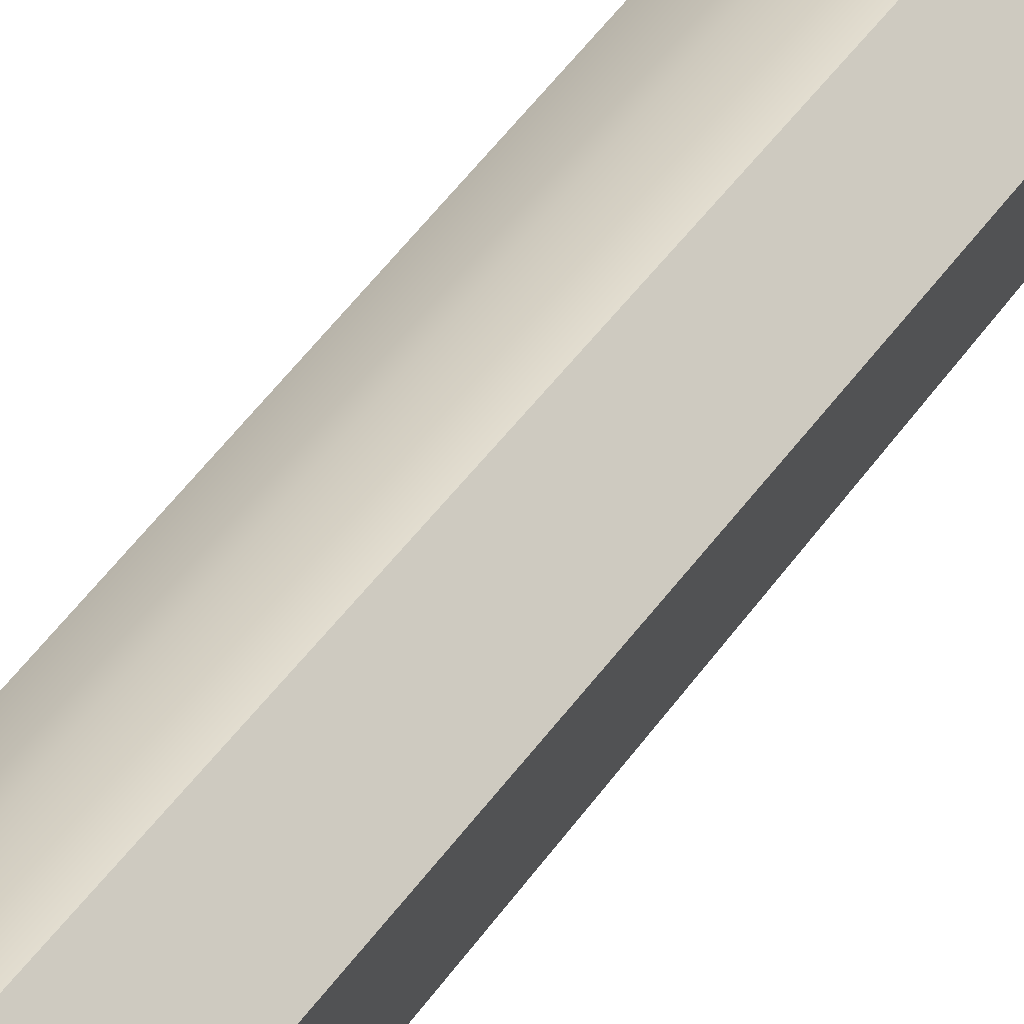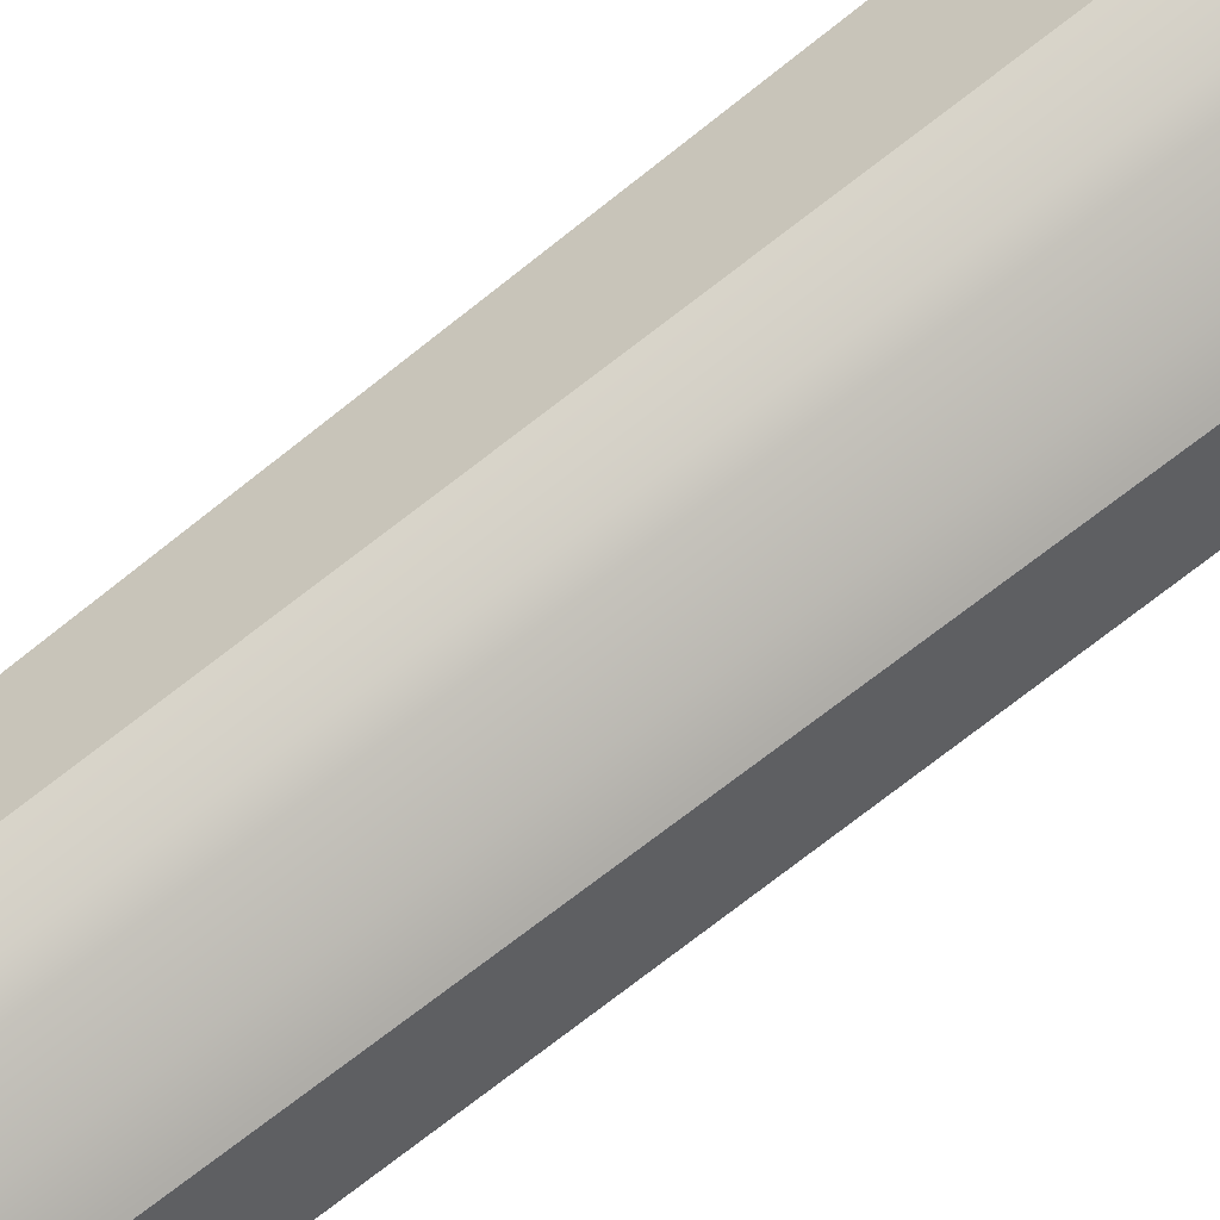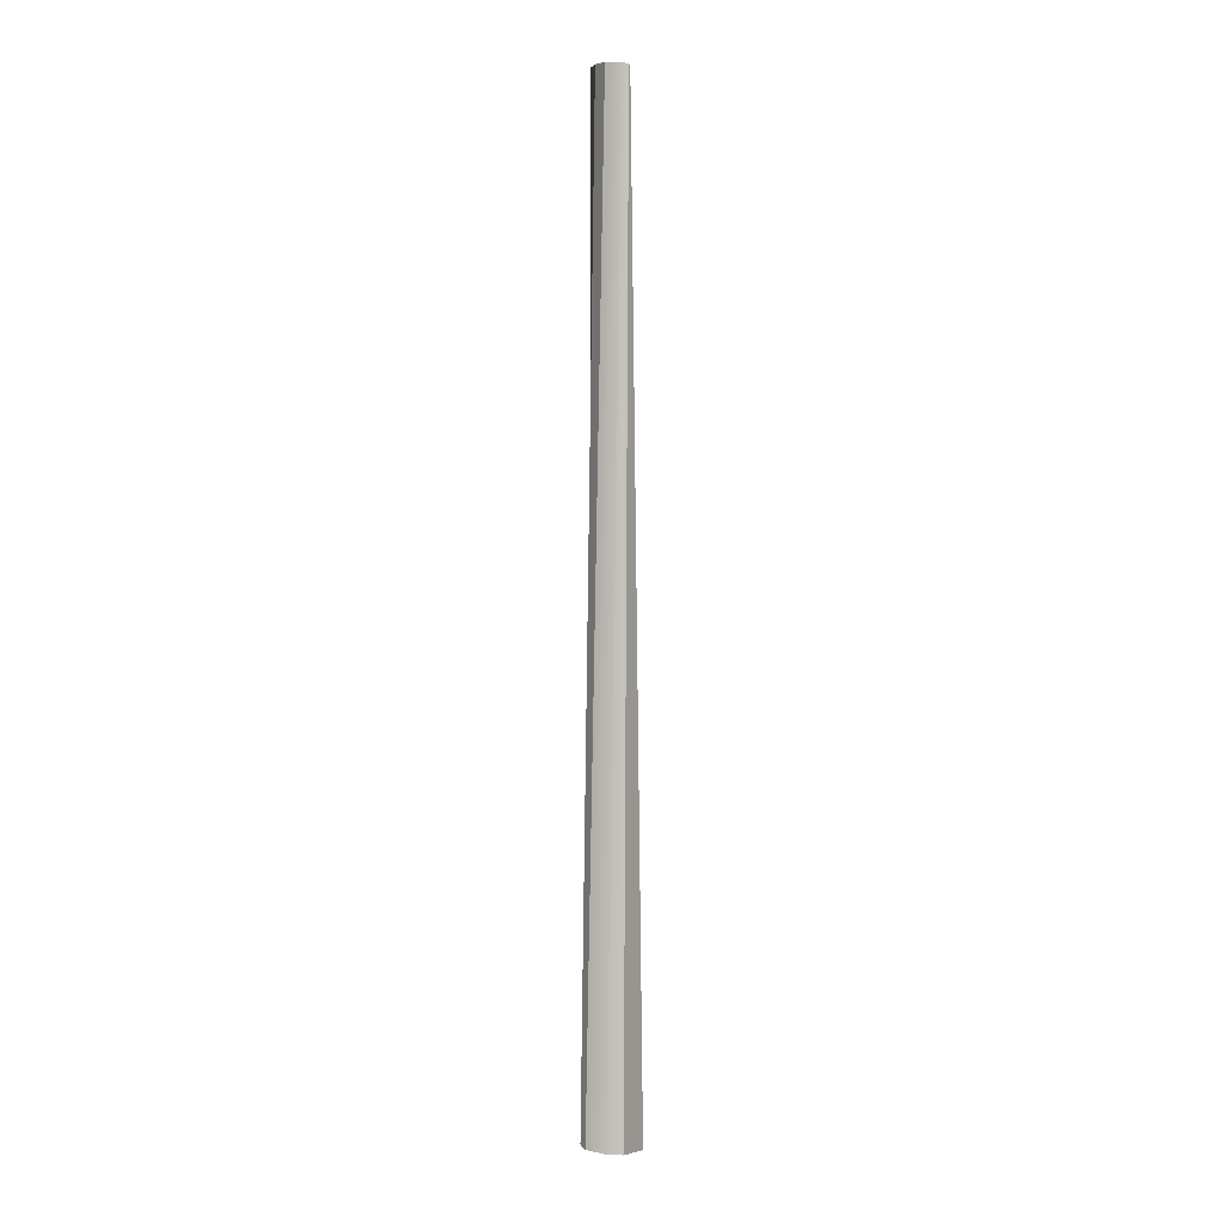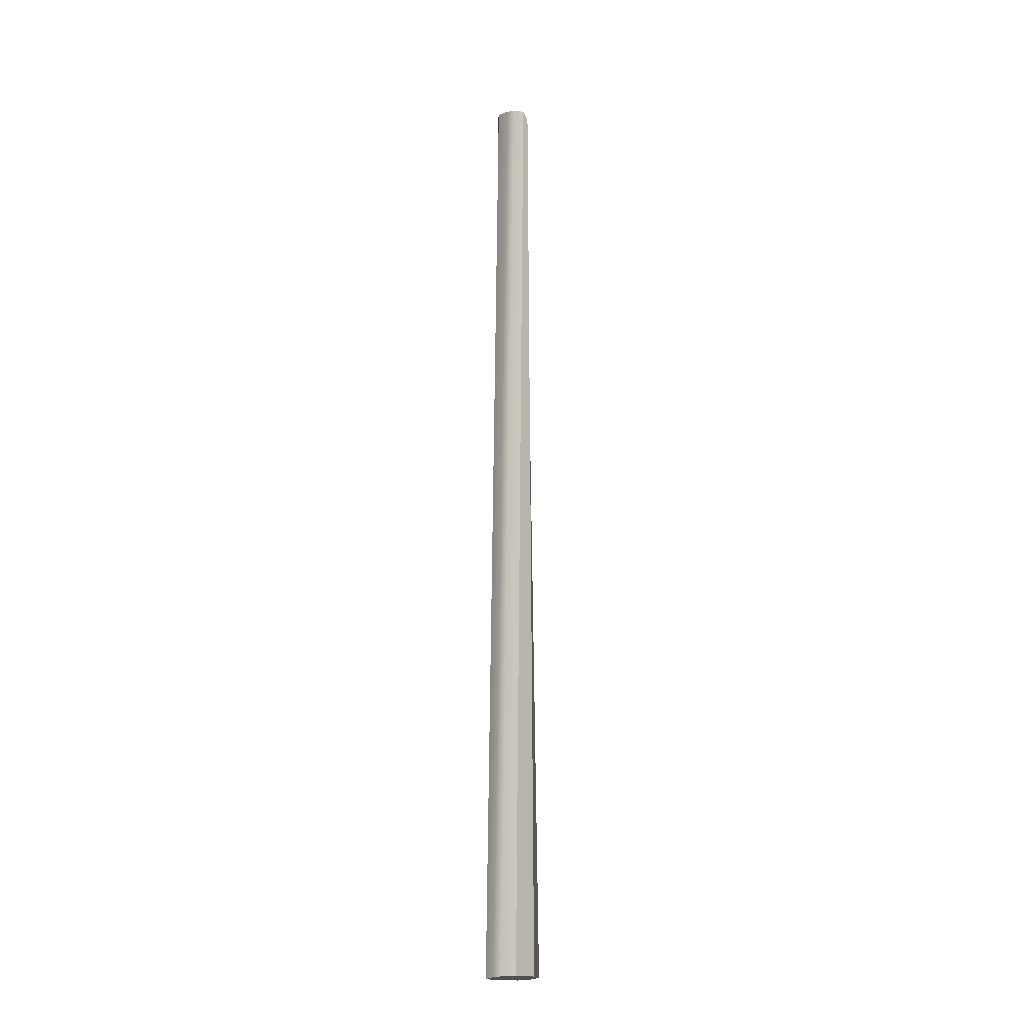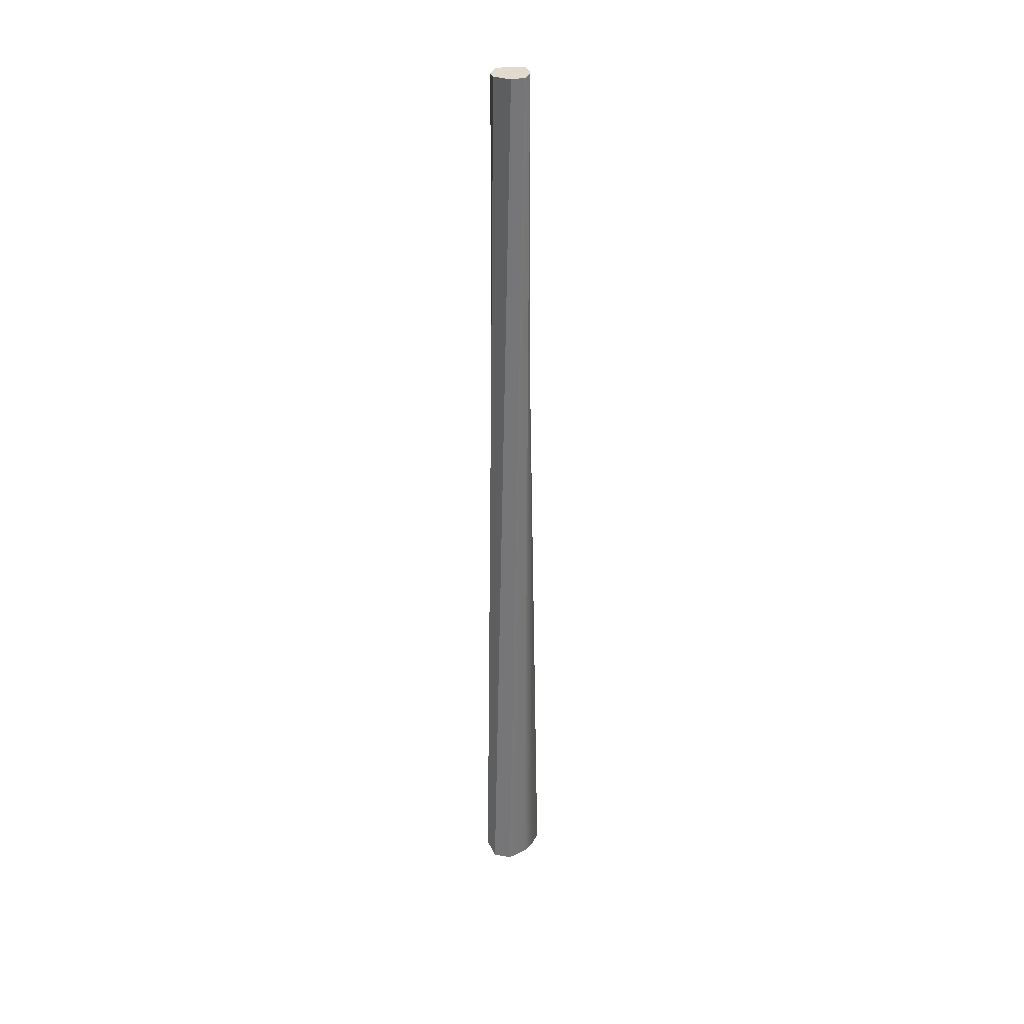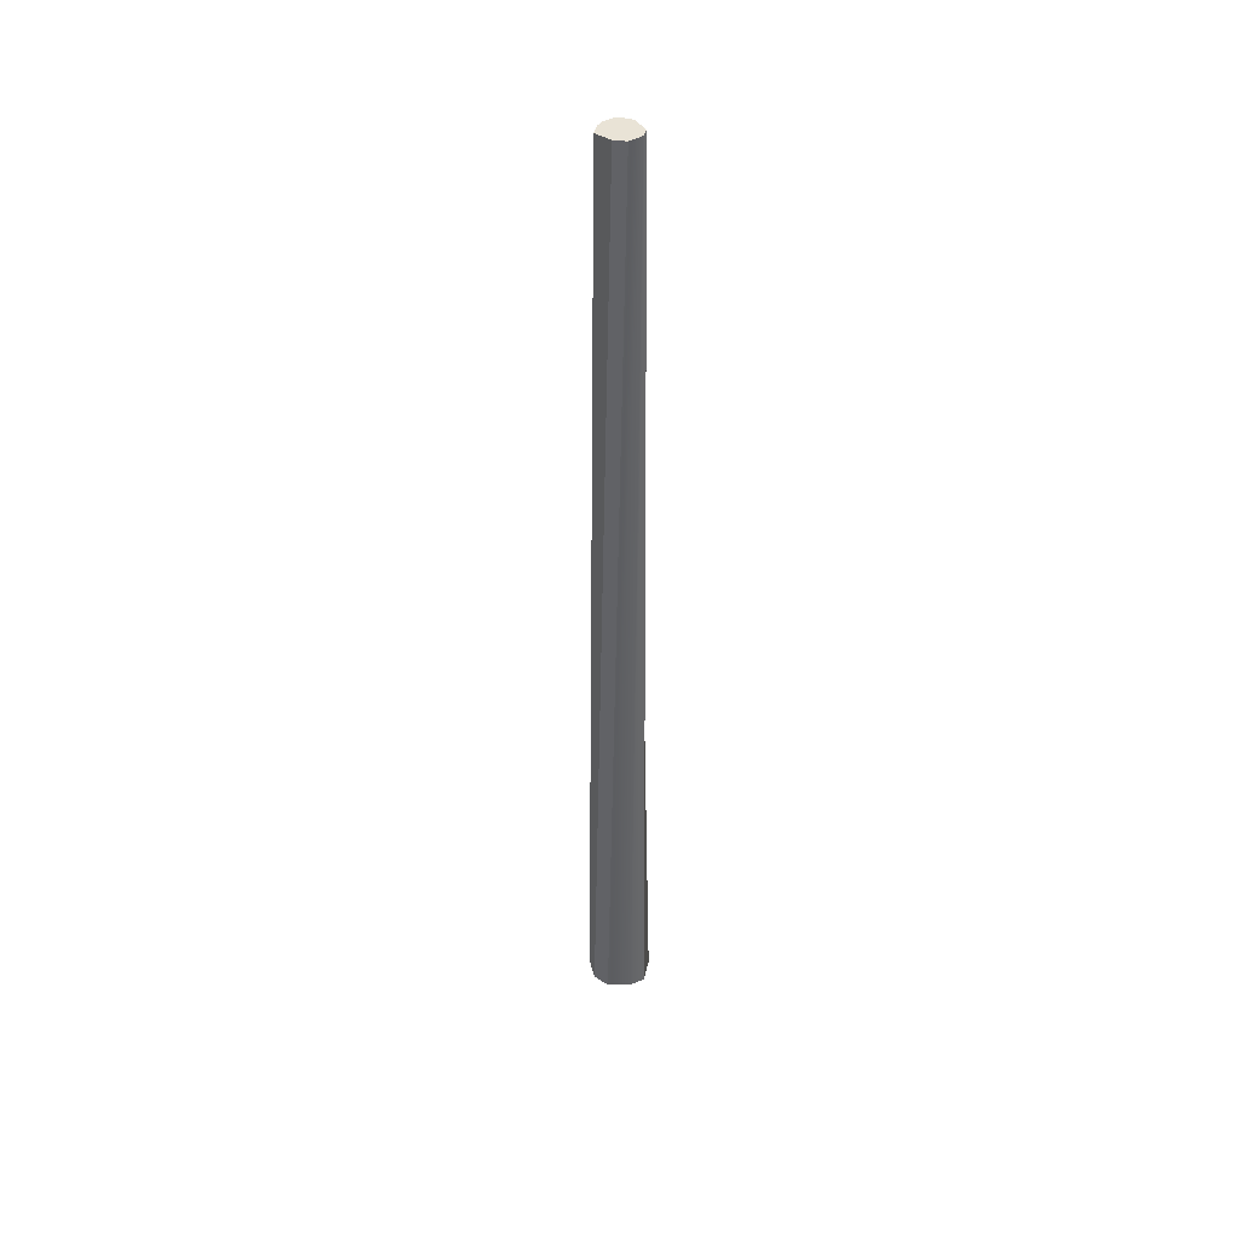
<metadata>
{"format":"obj","ext":"obj","renderer":"f3d","projection":"perspective","resolution":1024,"background":"white","views":[{"elev":38.4,"azim":28.3,"up":"+Z"},{"elev":72.7,"azim":-128.5,"up":"+Z"},{"elev":2.3,"azim":-11.1,"up":"+Y"},{"elev":-19.3,"azim":-158.9,"up":"+Y"},{"elev":33.6,"azim":97.9,"up":"+Y"},{"elev":42.0,"azim":-47.5,"up":"+Y"}]}
</metadata>
<code>
g default
v -3.038 0 -4.476
v -4.476 0 -2.262
v -4.306 0 -0.1609
v -2.413 0 1.902
v -0.6151 0 2.546
v 1.845 0 1.126
v 2.091 0 -1.107
v 0.3691 0 -3.076
v -0.9369 0 -3.871
v -3.34 116.8 -2.152
v -3.188 116.8 -0.1089
v -2.359 116.8 1.082
v -0.7763 116.8 1.41
v 0.2556 116.8 0.9234
v 0.8435 116.8 -1.136
v 0.1529 116.8 -2.61
v -1.32 116.8 -2.964
v -2.187 116.8 -2.809
g polySurface1
f 10 11 12 13 14 15 16 17 18
f 1 9 8 7 6 5 4 3 2
f 1 2 11 10
f 2 3 12 11
f 3 4 13 12
f 4 5 14 13
f 5 6 15 14
f 6 7 16 15
f 7 8 17 16
f 8 9 18 17
f 9 1 10 18

</code>
